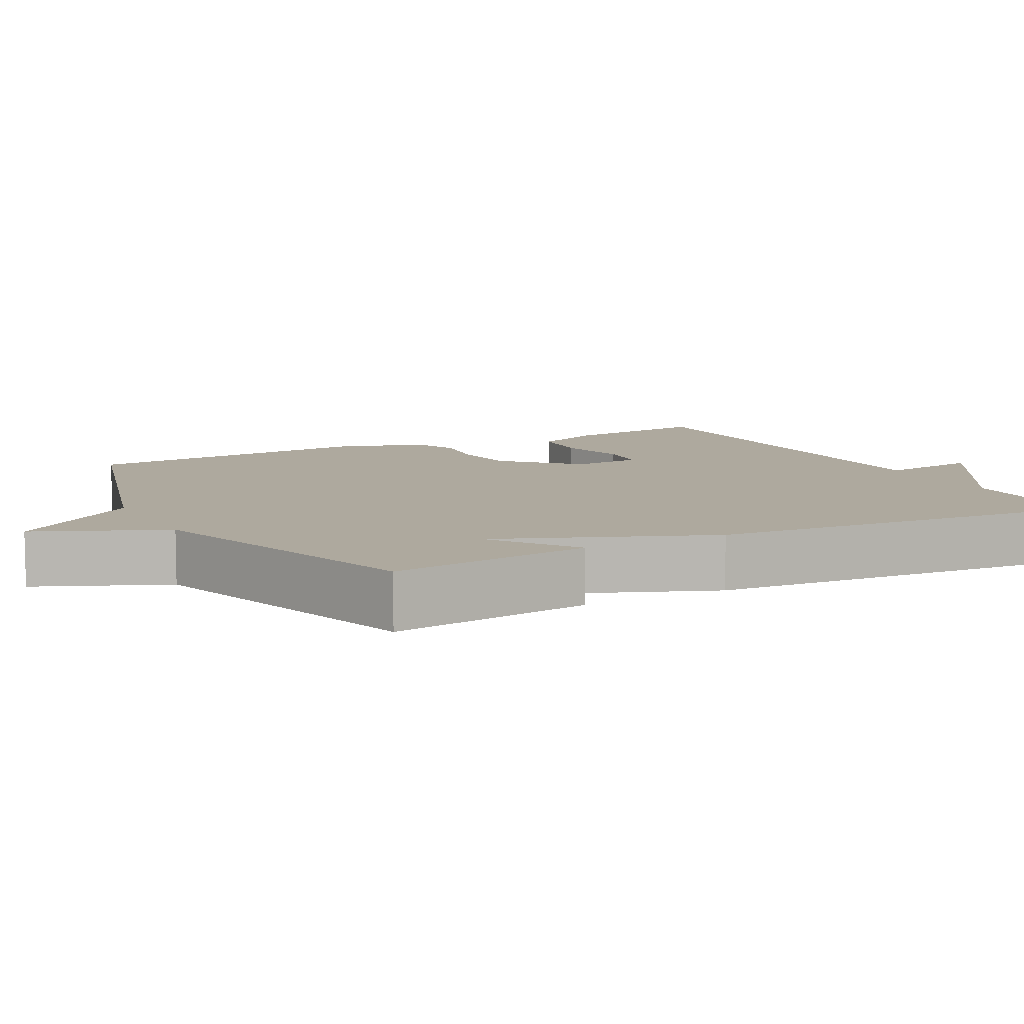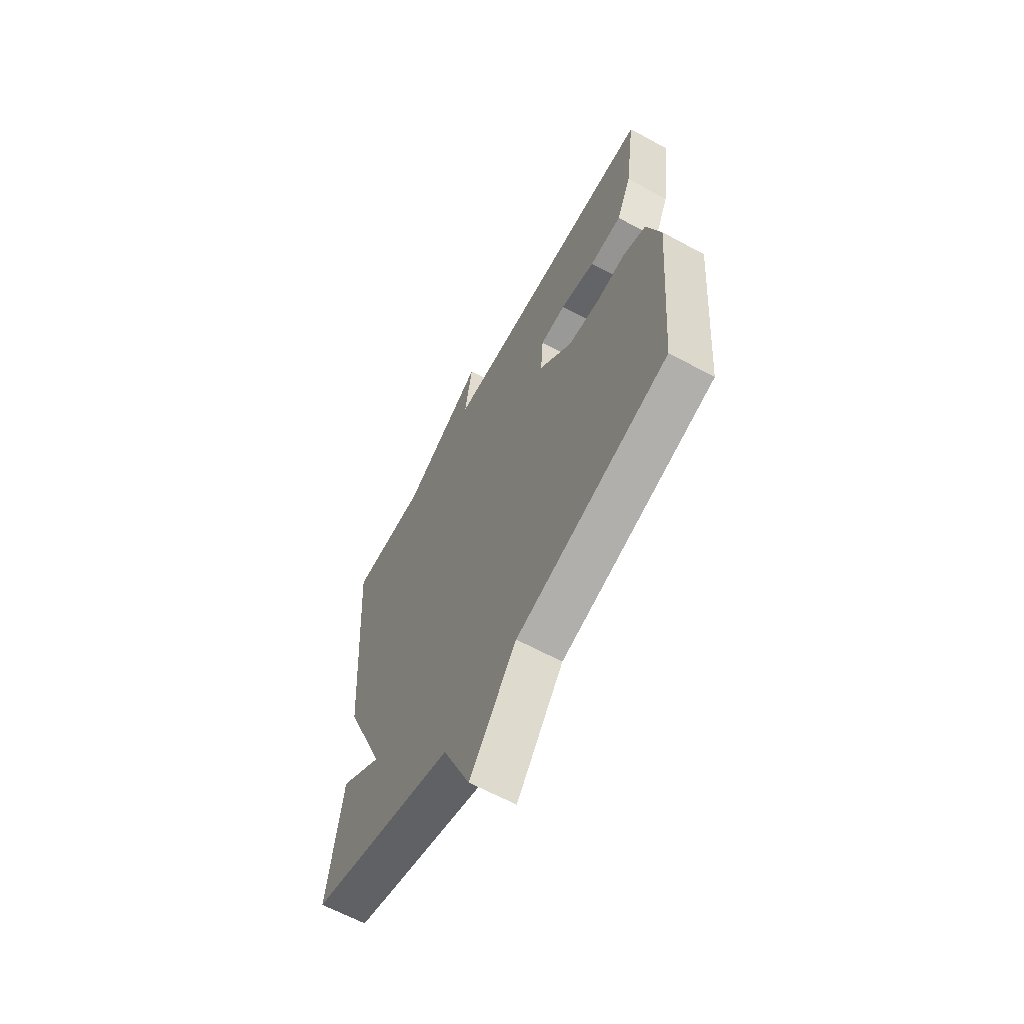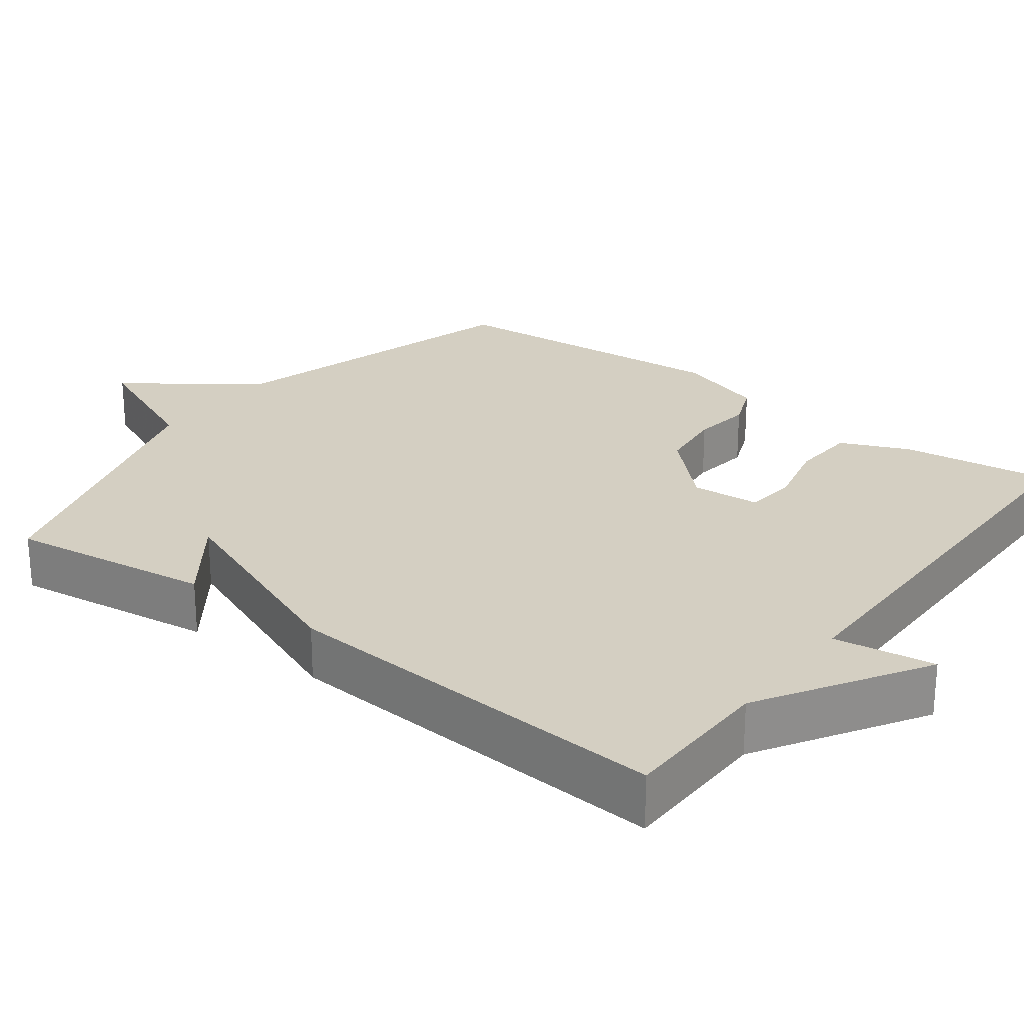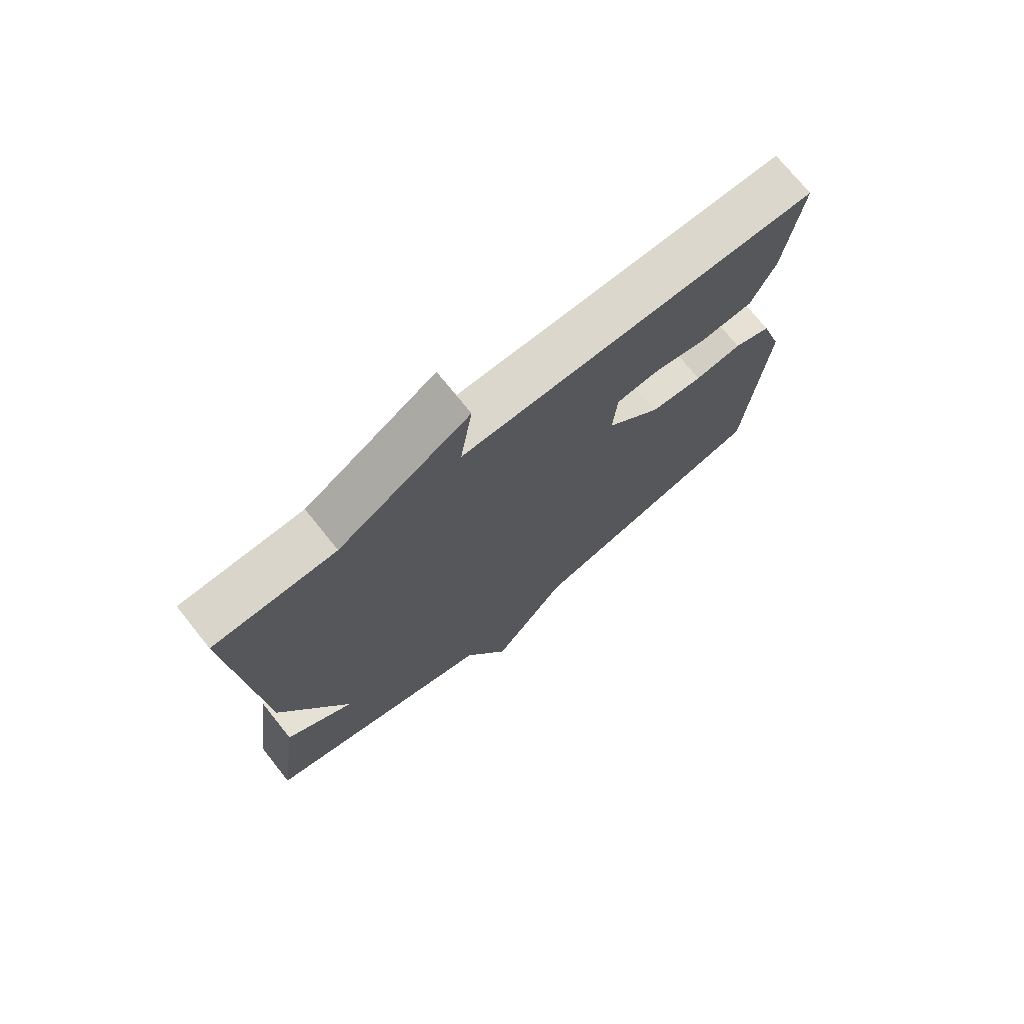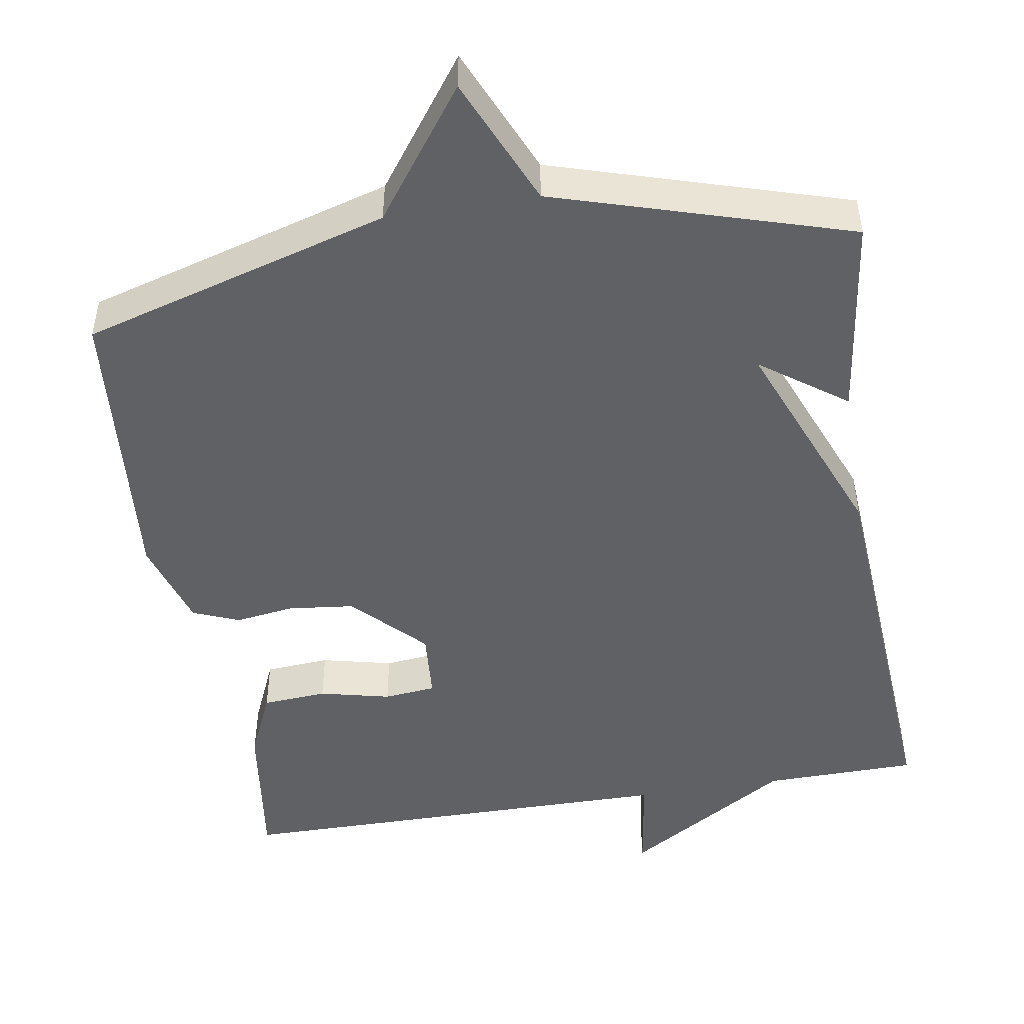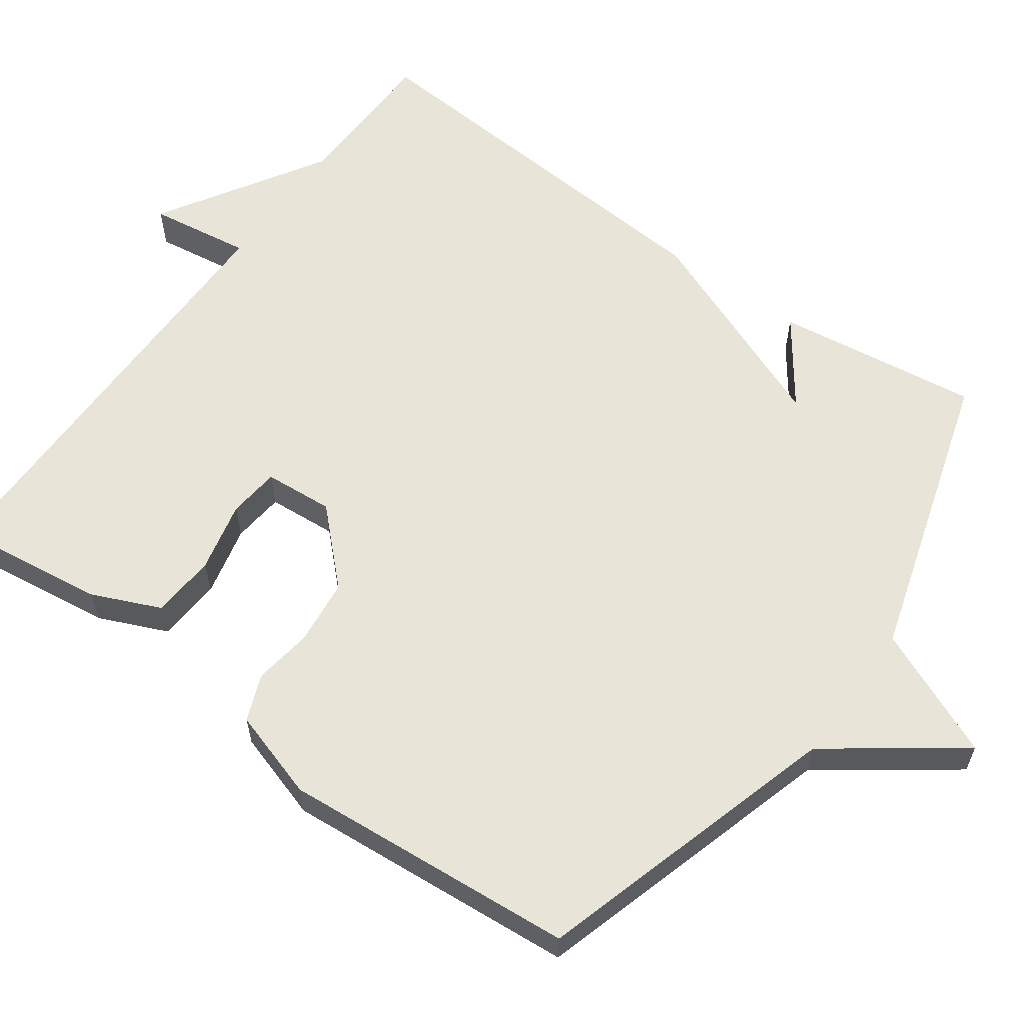
<metadata>
{"format":"obj","ext":"obj","renderer":"f3d","projection":"perspective","resolution":1024,"background":"white","views":[{"elev":9.0,"azim":-117.7,"up":"+Y"},{"elev":-63.5,"azim":61.2,"up":"+Z"},{"elev":25.4,"azim":-53.0,"up":"+Y"},{"elev":73.5,"azim":-38.7,"up":"+Z"},{"elev":-48.4,"azim":-170.7,"up":"+Y"},{"elev":60.1,"azim":125.9,"up":"+Y"}]}
</metadata>
<code>
v 0.5 0.07 0.5
v 0.473 0.07 0.3
v 0.433 0.07 0.209
v 0.347 0.07 0.203
v 0.253 0.07 0.225
v 0.184 0.07 0.218
v 0.177 0.07 0.126
v 0.267 0.07 0.034
v 0.355 0.07 0.024
v 0.433 0.07 0.035
v 0.495 0.07 0.01
v 0.532 0.07 -0.109
v 0.5 0.07 -0.5
v 0.091 0.07 -0.619
v -0.035 0.07 -0.791
v -0.109 0.07 -0.619
v -0.5 0.07 -0.5
v -0.463 0.07 -0.229
v -0.35 0.07 -0.311
v -0.463 0.07 -0.029
v -0.5 0.07 0.5
v -0.296 0.07 0.503
v -0.076 0.07 0.638
v -0.096 0.07 0.503
v 0.5 0 0.5
v 0.473 0 0.3
v 0.433 0 0.209
v 0.347 0 0.203
v 0.253 0 0.225
v 0.184 0 0.218
v 0.177 0 0.126
v 0.267 0 0.034
v 0.355 0 0.024
v 0.433 0 0.035
v 0.495 0 0.01
v 0.532 0 -0.109
v 0.5 0 -0.5
v 0.091 0 -0.619
v -0.035 0 -0.791
v -0.109 0 -0.619
v -0.5 0 -0.5
v -0.463 0 -0.229
v -0.35 0 -0.311
v -0.463 0 -0.029
v -0.5 0 0.5
v -0.296 0 0.503
v -0.076 0 0.638
v -0.096 0 0.503
f 22 23 24
f 21 22 24
f 20 21 24
f 19 20 24
f 16 17 18 19
f 16 19 24
f 14 15 16 24
f 12 13 14
f 11 12 14
f 10 11 14
f 9 10 14
f 8 9 14
f 7 8 14
f 6 7 14 24
f 24 1 2
f 6 24 2
f 5 6 2
f 2 3 4 5
f 48 47 46
f 48 46 45
f 48 45 44
f 48 44 43
f 43 42 41 40
f 48 43 40
f 48 40 39 38
f 38 37 36
f 38 36 35
f 38 35 34
f 38 34 33
f 38 33 32
f 38 32 31
f 48 38 31 30
f 26 25 48
f 26 48 30
f 26 30 29
f 29 28 27 26
f 1 25 26 2
f 2 26 27 3
f 3 27 28 4
f 4 28 29 5
f 5 29 30 6
f 6 30 31 7
f 7 31 32 8
f 8 32 33 9
f 9 33 34 10
f 10 34 35 11
f 11 35 36 12
f 12 36 37 13
f 13 37 38 14
f 14 38 39 15
f 15 39 40 16
f 16 40 41 17
f 17 41 42 18
f 18 42 43 19
f 19 43 44 20
f 20 44 45 21
f 21 45 46 22
f 22 46 47 23
f 23 47 48 24
f 24 48 25 1

</code>
